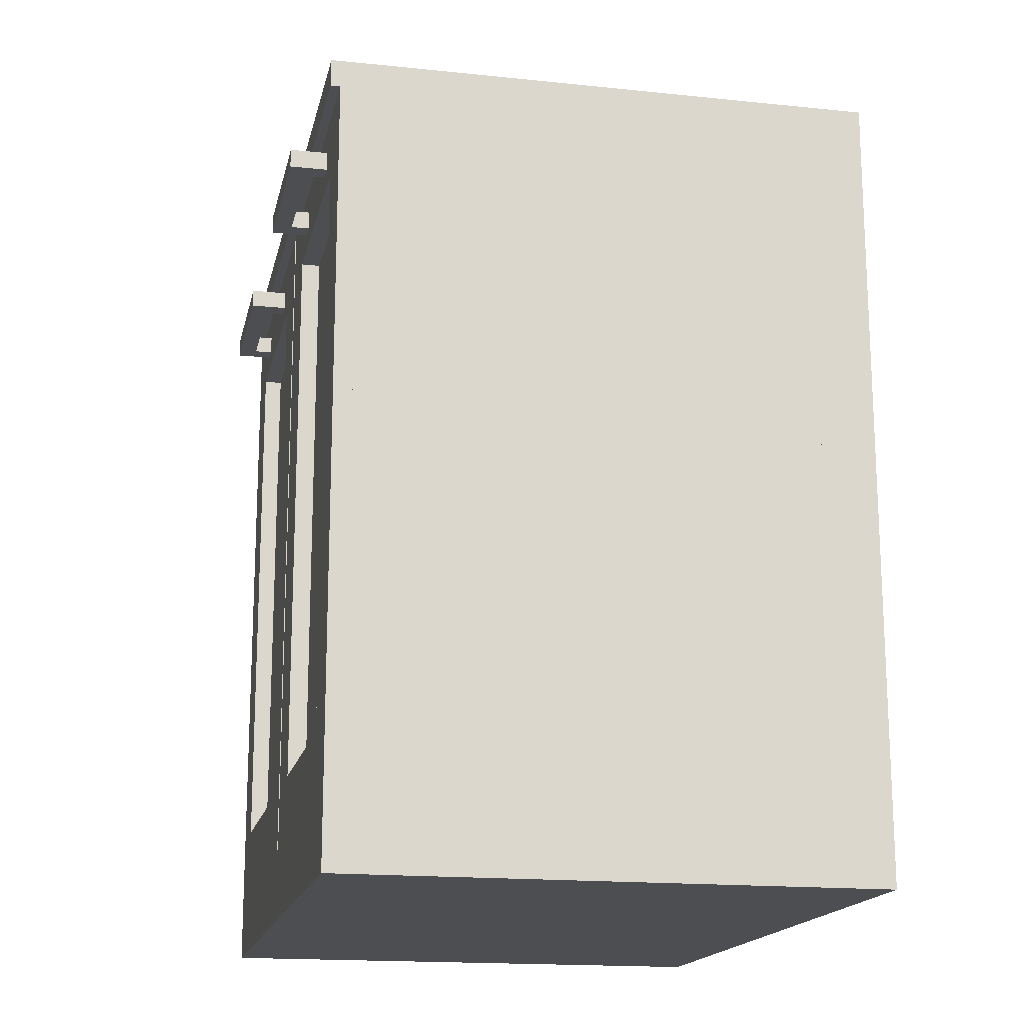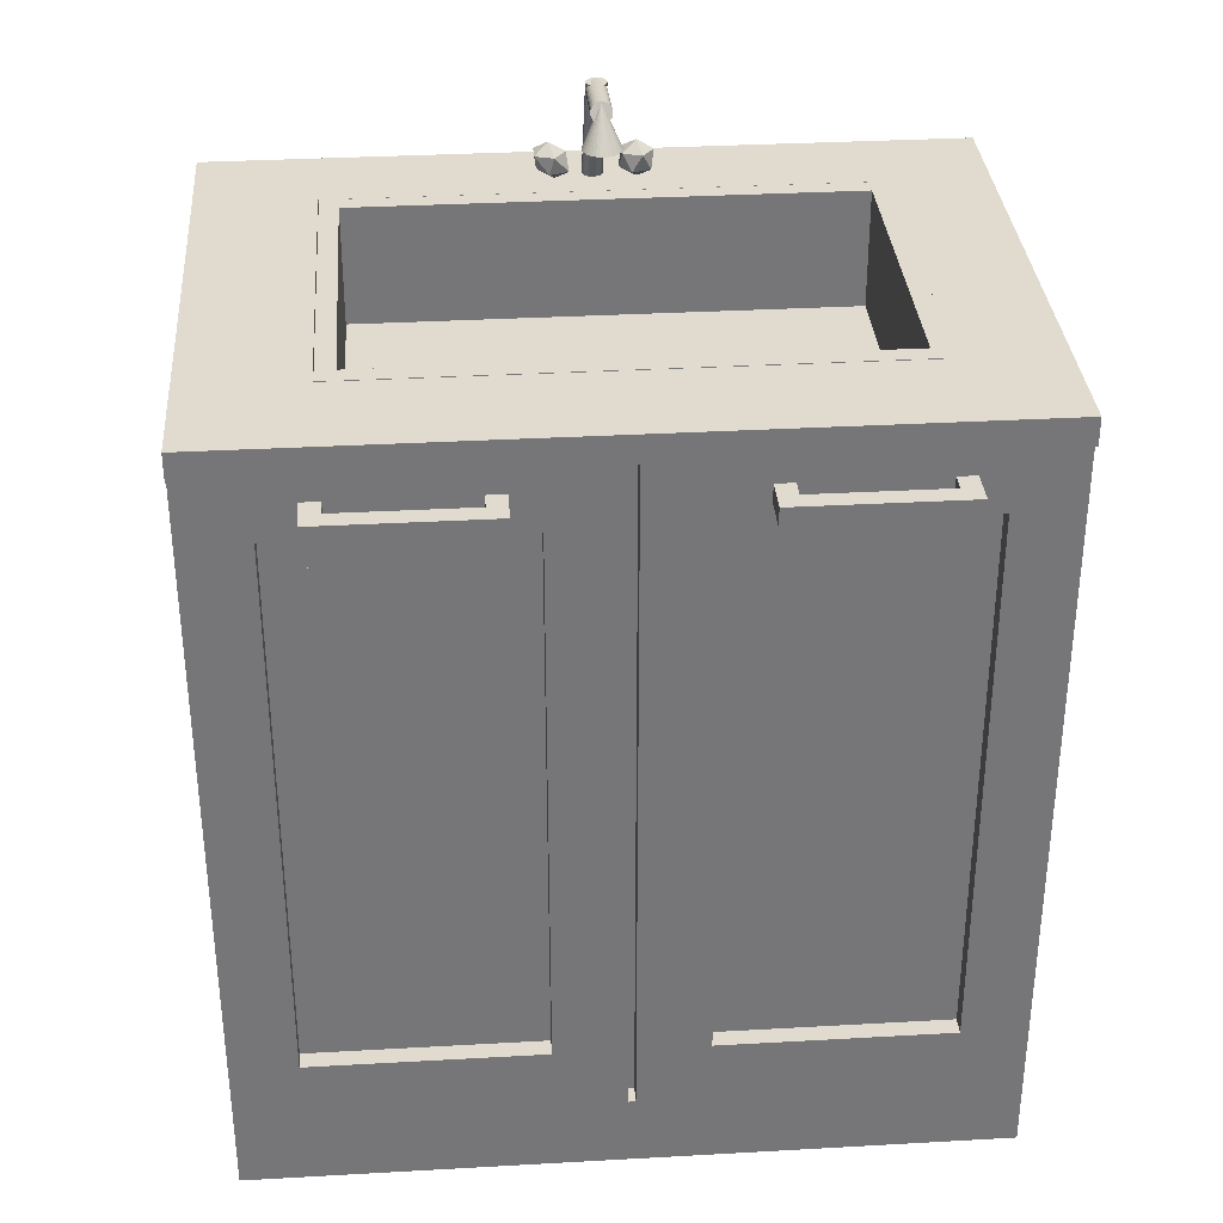
<metadata>
{"format":"obj","ext":"obj","renderer":"f3d","projection":"perspective","resolution":1024,"background":"white","views":[{"elev":-16.9,"azim":78.1,"up":"+Y"},{"elev":33.5,"azim":-4.4,"up":"+Y"}]}
</metadata>
<code>
g Cylinder_1
v 3.837 86.9 -22.08
v 4.39 85.79 -23.78
v 5.837 86.9 -22.72
v 5.837 86.9 -24.83
v 2.601 86.9 -23.78
v 3.837 86.9 -25.48
v 6.179 88.69 -23.78
v 4.943 88.69 -22.08
v 2.943 88.69 -22.72
v 2.943 88.69 -24.83
v 4.943 88.69 -25.48
v 4.39 89.79 -23.78
v -2.701 88.69 -23.78
v -3.937 88.69 -25.48
v -4.49 89.79 -23.78
v -5.937 88.69 -24.83
v -5.937 88.69 -22.72
v -3.937 88.69 -22.08
v -2.456 86.9 -24.83
v -4.456 86.9 -25.48
v -5.692 86.9 -23.78
v -4.456 86.9 -22.08
v -2.456 86.9 -22.72
v -3.904 85.79 -23.78
f 1 2 3
f 3 2 4
f 5 2 1
f 6 2 5
f 4 2 6
f 3 4 7
f 1 3 8
f 5 1 9
f 6 5 10
f 4 6 11
f 7 8 3
f 8 9 1
f 9 10 5
f 10 11 6
f 11 7 4
f 8 7 12
f 9 8 12
f 10 9 12
f 11 10 12
f 7 11 12
f 13 14 15
f 14 16 15
f 16 17 15
f 17 18 15
f 18 13 15
f 14 13 19
f 16 14 20
f 17 16 21
f 18 17 22
f 13 18 23
f 19 20 14
f 20 21 16
f 21 22 17
f 22 23 18
f 23 19 13
f 20 19 24
f 21 20 24
f 22 21 24
f 23 24 19
f 23 22 24
g Cone_25
v 0.002892 85.65 -24.7
v 0.7712 85.65 -25.47
v 0.9063 85.65 -25.3
v 0.002892 98.34 -18.09
v 0.9063 98.34 -18.7
v 0.7712 98.34 -18.86
v 1.007 85.65 -25.12
v 1.007 98.34 -18.51
v 1.069 85.65 -24.91
v 1.069 98.34 -18.31
v 1.089 85.65 -24.7
v 1.089 98.34 -18.09
v 1.069 85.65 -24.49
v 1.069 98.34 -17.88
v 1.007 85.65 -24.28
v 1.007 98.34 -17.68
v 0.9063 85.65 -24.1
v 0.9063 98.34 -17.49
v 0.7712 85.65 -23.93
v 0.7712 98.34 -17.33
v 0.6065 85.65 -23.8
v 0.6065 98.34 -17.19
v 0.4187 85.65 -23.7
v 0.4187 98.34 -17.09
v 0.2149 85.65 -23.63
v 0.2149 98.34 -17.03
v 0.002892 85.65 -23.61
v 0.002892 98.34 -17.01
v -0.2091 85.65 -23.63
v -0.2091 98.34 -17.03
v -0.4129 85.65 -23.7
v -0.4129 98.34 -17.09
v -0.6008 85.65 -23.8
v -0.6008 98.34 -17.19
v -0.7654 85.65 -23.93
v -0.7654 98.34 -17.33
v -0.9005 85.65 -24.1
v -0.9005 98.34 -17.49
v -1.001 85.65 -24.28
v -1.001 98.34 -17.68
v -1.063 85.65 -24.49
v -1.063 98.34 -17.88
v -1.084 85.65 -24.7
v -1.084 98.34 -18.09
v -1.063 85.65 -24.91
v -1.063 98.34 -18.31
v -1.001 85.65 -25.12
v -1.001 98.34 -18.51
v -0.9005 85.65 -25.3
v -0.9005 98.34 -18.7
v -0.7654 85.65 -25.47
v -0.7654 98.34 -18.86
v -0.6008 85.65 -25.6
v -0.6008 98.34 -19
v -0.4129 85.65 -25.7
v -0.4129 98.34 -19.1
v -0.2091 85.65 -25.76
v -0.2091 98.34 -19.16
v 0.002895 85.65 -25.79
v 0.002884 98.34 -19.18
v 0.2149 85.65 -25.76
v 0.2149 98.34 -19.16
v 0.4187 85.65 -25.7
v 0.4187 98.34 -19.1
v 0.6065 85.65 -25.6
v 0.6065 98.34 -19
v 0.7712 98.76 -11.48
v 0.7712 98.09 -18.96
v 0.6065 98.21 -19.03
v 0.6065 98.87 -11.55
v 0.4187 98.29 -19.08
v 0.4187 98.96 -11.6
v 0.2149 98.35 -19.11
v 0.2149 99.02 -11.63
v 0.002899 98.36 -19.12
v 0.00288 99.03 -11.64
v -0.2091 98.35 -19.11
v -0.2091 99.02 -11.63
v -0.4129 98.29 -19.08
v -0.4129 98.96 -11.6
v -0.6008 98.21 -19.03
v -0.6008 98.87 -11.55
v -0.7654 98.09 -18.96
v -0.7654 98.76 -11.48
v -0.9005 97.95 -18.88
v -0.9005 98.62 -11.4
v -1.001 97.78 -18.79
v -1.001 98.45 -11.3
v -1.063 97.61 -18.69
v -1.063 98.28 -11.2
v -1.084 97.42 -18.58
v -1.084 98.09 -11.1
v -1.063 97.24 -18.47
v -1.063 97.91 -10.99
v -1.001 97.06 -18.37
v -1.001 97.73 -10.89
v -0.9005 96.9 -18.28
v -0.9005 97.57 -10.79
v -0.7654 96.76 -18.2
v -0.7654 97.43 -10.71
v -0.6008 96.64 -18.13
v -0.6008 97.31 -10.64
v -0.4129 96.55 -18.08
v -0.4129 97.22 -10.59
v -0.2091 96.5 -18.05
v -0.2091 97.17 -10.56
v 0.002895 96.48 -18.04
v 0.002888 97.15 -10.55
v 0.2149 96.5 -18.05
v 0.2149 97.17 -10.56
v 0.4187 96.55 -18.08
v 0.4187 97.22 -10.59
v 0.6065 96.64 -18.13
v 0.6065 97.31 -10.64
v 0.7712 96.76 -18.2
v 0.7712 97.43 -10.71
v 0.9063 96.9 -18.28
v 0.9063 97.57 -10.79
v 1.007 97.06 -18.37
v 1.007 97.73 -10.89
v 1.069 97.24 -18.47
v 1.069 97.91 -10.99
v 1.089 97.42 -18.58
v 1.089 98.09 -11.1
v 1.069 97.61 -18.69
v 1.069 98.28 -11.2
v 1.007 97.78 -18.79
v 1.007 98.45 -11.3
v 0.9063 97.95 -18.88
v 0.9063 98.62 -11.4
v 0.002888 98.09 -11.1
v 0.002895 97.42 -18.58
v -0.023 98.97 -11.66
v 1.64 94.97 -11
v 1.391 94.97 -11.3
v 1.825 94.97 -10.65
v 1.939 94.97 -10.28
v 1.977 94.97 -9.888
v 1.939 94.97 -9.498
v 1.825 94.97 -9.122
v 1.64 94.97 -8.777
v 1.391 94.97 -8.474
v 1.088 94.97 -8.225
v 0.7424 94.97 -8.04
v 0.3672 94.97 -7.926
v -0.023 94.97 -7.888
v -0.4132 94.97 -7.926
v -0.7884 94.97 -8.04
v -1.134 94.97 -8.225
v -1.437 94.97 -8.474
v -1.686 94.97 -8.777
v -1.871 94.97 -9.122
v -1.985 94.97 -9.498
v -2.023 94.97 -9.888
v -1.985 94.97 -10.28
v -1.871 94.97 -10.65
v -1.686 94.97 -11
v -1.437 94.97 -11.3
v -1.134 94.97 -11.55
v -0.7884 94.97 -11.74
v -0.4132 94.97 -11.85
v -0.023 94.97 -11.89
v 0.3672 94.97 -11.85
v 0.7424 94.97 -11.74
v 1.088 94.97 -11.55
v -0.023 94.97 -9.888
f 25 26 27
f 28 29 30
f 25 27 31
f 28 32 29
f 25 31 33
f 28 34 32
f 25 33 35
f 28 36 34
f 25 35 37
f 28 38 36
f 25 37 39
f 28 40 38
f 25 39 41
f 28 42 40
f 25 41 43
f 28 44 42
f 25 43 45
f 28 46 44
f 25 45 47
f 28 48 46
f 25 47 49
f 28 50 48
f 25 49 51
f 28 52 50
f 25 51 53
f 28 54 52
f 25 53 55
f 28 56 54
f 25 55 57
f 28 58 56
f 25 57 59
f 28 60 58
f 25 59 61
f 28 62 60
f 25 61 63
f 28 64 62
f 25 63 65
f 28 66 64
f 25 65 67
f 28 68 66
f 25 67 69
f 28 70 68
f 25 69 71
f 28 72 70
f 25 71 73
f 28 74 72
f 25 73 75
f 28 76 74
f 25 75 77
f 28 78 76
f 25 77 79
f 28 80 78
f 25 79 81
f 28 82 80
f 25 81 83
f 28 84 82
f 25 83 85
f 28 86 84
f 25 85 87
f 28 88 86
f 25 87 89
f 28 90 88
f 89 26 25
f 28 30 90
f 26 30 29
f 26 29 27
f 27 29 32
f 27 32 31
f 31 32 34
f 31 34 33
f 33 34 36
f 33 36 35
f 35 36 38
f 35 38 37
f 37 38 40
f 37 40 39
f 39 40 42
f 39 42 41
f 41 42 44
f 41 44 43
f 43 44 46
f 43 46 45
f 45 46 48
f 45 48 47
f 47 48 50
f 47 50 49
f 49 50 52
f 49 52 51
f 51 52 54
f 51 54 53
f 53 54 56
f 53 56 55
f 55 56 58
f 55 58 57
f 57 58 60
f 57 60 59
f 59 60 62
f 59 62 61
f 61 62 64
f 61 64 63
f 63 64 66
f 63 66 65
f 65 66 68
f 65 68 67
f 67 68 70
f 67 70 69
f 69 70 72
f 69 72 71
f 71 72 74
f 71 74 73
f 73 74 76
f 73 76 75
f 75 76 78
f 75 78 77
f 77 78 80
f 77 80 79
f 79 80 82
f 79 82 81
f 81 82 84
f 81 84 83
f 83 84 86
f 83 86 85
f 85 86 88
f 85 88 87
f 87 88 90
f 87 90 89
f 30 26 89
f 30 89 90
f 91 92 93
f 91 93 94
f 95 96 94
f 95 94 93
f 97 98 96
f 97 96 95
f 99 100 98
f 99 98 97
f 101 102 100
f 101 100 99
f 103 104 102
f 103 102 101
f 105 106 104
f 105 104 103
f 107 108 106
f 107 106 105
f 109 110 108
f 109 108 107
f 111 112 110
f 111 110 109
f 113 114 112
f 113 112 111
f 115 116 114
f 115 114 113
f 117 118 116
f 117 116 115
f 119 120 118
f 119 118 117
f 121 122 120
f 121 120 119
f 123 124 122
f 123 122 121
f 125 126 124
f 125 124 123
f 127 128 126
f 127 126 125
f 129 130 128
f 129 128 127
f 131 132 130
f 131 130 129
f 133 134 132
f 133 132 131
f 135 136 134
f 135 134 133
f 137 138 136
f 137 136 135
f 139 140 138
f 139 138 137
f 141 142 140
f 141 140 139
f 143 144 142
f 143 142 141
f 145 146 144
f 145 144 143
f 147 148 146
f 147 146 145
f 149 150 148
f 149 148 147
f 151 152 150
f 151 150 149
f 153 154 152
f 153 152 151
f 92 91 154
f 92 154 153
f 155 91 94
f 93 92 156
f 155 94 96
f 156 95 93
f 155 96 98
f 156 97 95
f 155 98 100
f 156 99 97
f 155 100 102
f 156 101 99
f 155 102 104
f 156 103 101
f 155 104 106
f 156 105 103
f 155 106 108
f 156 107 105
f 155 108 110
f 156 109 107
f 155 110 112
f 156 111 109
f 155 112 114
f 156 113 111
f 155 114 116
f 156 115 113
f 155 116 118
f 156 117 115
f 155 118 120
f 156 119 117
f 155 120 122
f 156 121 119
f 155 122 124
f 156 123 121
f 155 124 126
f 156 125 123
f 155 126 128
f 156 127 125
f 155 128 130
f 156 129 127
f 155 130 132
f 156 131 129
f 155 132 134
f 156 133 131
f 155 134 136
f 156 135 133
f 155 136 138
f 156 137 135
f 155 138 140
f 156 139 137
f 155 140 142
f 156 141 139
f 155 142 144
f 156 143 141
f 155 144 146
f 156 145 143
f 155 146 148
f 156 147 145
f 155 148 150
f 156 149 147
f 155 150 152
f 156 151 149
f 155 152 154
f 156 153 151
f 155 154 91
f 156 92 153
f 157 158 159
f 157 160 158
f 157 161 160
f 157 162 161
f 157 163 162
f 157 164 163
f 157 165 164
f 157 166 165
f 157 167 166
f 157 168 167
f 157 169 168
f 157 170 169
f 157 171 170
f 157 172 171
f 157 173 172
f 157 174 173
f 157 175 174
f 157 176 175
f 157 177 176
f 157 178 177
f 157 179 178
f 157 180 179
f 157 181 180
f 157 182 181
f 157 183 182
f 157 184 183
f 157 185 184
f 157 186 185
f 157 187 186
f 157 188 187
f 157 189 188
f 157 159 189
f 190 159 158
f 190 158 160
f 190 160 161
f 190 161 162
f 190 162 163
f 190 163 164
f 190 164 165
f 190 165 166
f 190 166 167
f 190 167 168
f 190 168 169
f 190 169 170
f 190 170 171
f 190 171 172
f 190 172 173
f 190 173 174
f 190 174 175
f 190 175 176
f 190 176 177
f 190 177 178
f 190 178 179
f 190 179 180
f 190 180 181
f 190 181 182
f 190 182 183
f 190 183 184
f 190 184 185
f 190 185 186
f 190 186 187
f 190 187 188
f 190 188 189
f 190 189 159
g 191
v 40 9.997 20
v 40 9.997 26
v -40 9.997 26
v -40 9.997 20
v 40 83.02 20
v -40 83.02 20
v -40 83.02 26
v 40 83.02 26
v 40 83.02 -30
v 40 9.997 -30
v -40 9.997 -30
v -40 83.02 -30
v -40 9.997 -24
v -40 83.02 -24
v 40 9.997 -24
v 40 83.02 -24
v -34 9.997 23
v -40 9.997 23
v -40 9.997 -27
v -34 9.997 -27
v -34 83.02 23
v -34 83.02 -27
v -40 83.02 -27
v -40 83.02 23
v 40 83.02 23
v 40 9.997 23
v 40 9.997 -27
v 40 83.02 -27
v 34 9.997 -27
v 34 83.02 -27
v 34 9.997 23
v 34 83.02 23
f 191 192 193
f 191 193 194
f 195 196 197
f 195 197 198
f 191 195 198
f 191 198 192
f 192 198 197
f 192 197 193
f 193 197 196
f 193 196 194
f 195 191 194
f 195 194 196
f 199 200 201
f 199 201 202
f 203 204 202
f 203 202 201
f 205 206 204
f 205 204 203
f 200 199 206
f 200 206 205
f 199 202 204
f 199 204 206
f 200 205 203
f 200 203 201
f 207 208 209
f 207 209 210
f 211 212 213
f 211 213 214
f 207 211 214
f 207 214 208
f 208 214 213
f 208 213 209
f 209 213 212
f 209 212 210
f 211 207 210
f 211 210 212
f 215 216 217
f 215 217 218
f 219 220 218
f 219 218 217
f 221 222 220
f 221 220 219
f 216 215 222
f 216 222 221
f 215 218 220
f 215 220 222
f 216 221 219
f 216 219 217
g 223
v 29.74 70.34 -20.26
v 29.74 70.34 17.98
v -27.81 70.34 17.98
v -27.81 70.34 -20.26
v 29.74 73.2 -20.26
v -27.81 73.2 -20.26
v -27.81 73.2 17.98
v 29.74 73.2 17.98
v -27.49 70.25 16.16
v -27.49 70.25 -19.84
v -25.49 70.25 -19.84
v -25.49 70.25 16.16
v -25.49 86.06 -19.84
v -27.49 86.06 -19.84
v -27.49 86.06 16.16
v -25.49 86.06 16.16
v -26.49 70.25 -19.84
v -26.49 86.06 -19.84
v 29.51 86.06 -19.84
v 29.51 70.25 -19.84
v -26.49 70.25 -17.84
v -26.49 86.06 -17.84
v 29.51 70.25 -17.84
v 29.51 86.06 -17.84
v 27.51 70.25 17.64
v 27.51 70.25 -18.36
v 29.51 70.25 -18.36
v 29.51 70.25 17.64
v 29.51 86.06 -18.36
v 27.51 86.06 -18.36
v 27.51 86.06 17.64
v 29.51 86.06 17.64
v -27.49 70.25 15.64
v -27.49 86.06 15.64
v 28.51 86.06 15.64
v 28.51 70.25 15.64
v -27.49 70.25 17.64
v -27.49 86.06 17.64
v 28.51 70.25 17.64
v 28.51 86.06 17.64
f 223 224 225
f 223 225 226
f 227 228 229
f 227 229 230
f 223 227 230
f 223 230 224
f 224 230 229
f 224 229 225
f 225 229 228
f 225 228 226
f 227 223 226
f 227 226 228
f 231 232 233
f 231 233 234
f 235 236 237
f 235 237 238
f 233 235 238
f 233 238 234
f 234 238 237
f 234 237 231
f 231 237 236
f 231 236 232
f 232 236 235
f 232 235 233
f 239 240 241
f 239 241 242
f 243 244 240
f 243 240 239
f 245 246 244
f 245 244 243
f 242 241 246
f 242 246 245
f 241 240 244
f 241 244 246
f 243 239 242
f 243 242 245
f 247 248 249
f 247 249 250
f 251 252 253
f 251 253 254
f 249 251 254
f 249 254 250
f 250 254 253
f 250 253 247
f 247 253 252
f 247 252 248
f 248 252 251
f 248 251 249
f 255 256 257
f 255 257 258
f 259 260 256
f 259 256 255
f 261 262 260
f 261 260 259
f 258 257 262
f 258 262 261
f 257 256 260
f 257 260 262
f 259 255 258
f 259 258 261
g 263
v -13 80 30
v -13 78 30
v -27 78 30
v -27 80 30
v -13 80 32
v -27 80 32
v -27 78 32
v -13 78 32
v 14 80 30
v 14 80 32
v 28 80 32
v 28 80 30
v 14 78 30
v 14 78 32
v 28 78 30
v 28 78 32
f 263 264 265
f 263 265 266
f 267 268 269
f 267 269 270
f 263 267 270
f 263 270 264
f 264 270 269
f 264 269 265
f 265 269 268
f 265 268 266
f 267 263 266
f 267 266 268
f 271 272 273
f 271 273 274
f 275 276 272
f 275 272 271
f 277 278 276
f 277 276 275
f 274 273 278
f 274 278 277
f 273 272 276
f 273 276 278
f 275 271 274
f 275 274 277
g 279
v -27 80 27
v -27 78 27
v -29 78 27
v -29 80 27
v -27 80 32
v -29 80 32
v -29 78 32
v -27 78 32
v -13 80 27
v -13 80 32
v -11 80 32
v -11 80 27
v -13 78 27
v -13 78 32
v -11 78 27
v -11 78 32
v 28 78 27
v 28 80 27
v 30 80 27
v 30 78 27
v 30 80 32
v 28 80 32
v 28 78 32
v 30 78 32
v 12 80 27
v 12 80 32
v 14 80 32
v 14 80 27
v 12 78 27
v 12 78 32
v 14 78 27
v 14 78 32
f 279 280 281
f 279 281 282
f 283 284 285
f 283 285 286
f 279 283 286
f 279 286 280
f 280 286 285
f 280 285 281
f 281 285 284
f 281 284 282
f 283 279 282
f 283 282 284
f 287 288 289
f 287 289 290
f 291 292 288
f 291 288 287
f 293 294 292
f 293 292 291
f 290 289 294
f 290 294 293
f 289 288 292
f 289 292 294
f 291 287 290
f 291 290 293
f 295 296 297
f 295 297 298
f 299 300 301
f 299 301 302
f 297 299 302
f 297 302 298
f 298 302 301
f 298 301 295
f 295 301 300
f 295 300 296
f 296 300 299
f 296 299 297
f 303 304 305
f 303 305 306
f 307 308 304
f 307 304 303
f 309 310 308
f 309 308 307
f 306 305 310
f 306 310 309
f 305 304 308
f 305 308 310
f 307 303 306
f 307 306 309
g 311
v -40 86 -30
v -40 86 -19.99
v 40 86 -19.99
v 40 86 -30
v -40 83 -30
v -40 83 -19.99
v 40 83 -30
v 40 83 -19.99
v 40 86 17.58
v 40 83 17.58
v -40 83 17.58
v -40 86 17.58
v 40 86 29.01
v -40 86 29.01
v -40 83 29.01
v 40 83 29.01
v -27.56 86 -25.15
v -39.99 86 -25.15
v -39.99 86 22.85
v -27.56 86 22.85
v -27.56 83 -25.15
v -39.99 83 -25.15
v -27.56 83 22.85
v -39.99 83 22.85
v 40 86 22.85
v 40 83 22.85
v 40 83 -25.15
v 40 86 -25.15
v 29.5 86 22.85
v 29.5 86 -25.15
v 29.5 83 -25.15
v 29.5 83 22.85
f 311 312 313
f 311 313 314
f 312 311 315
f 312 315 316
f 317 318 316
f 317 316 315
f 314 313 318
f 314 318 317
f 313 312 316
f 313 316 318
f 314 317 315
f 314 315 311
f 319 320 321
f 319 321 322
f 323 324 325
f 323 325 326
f 319 323 326
f 319 326 320
f 320 326 325
f 320 325 321
f 324 322 321
f 324 321 325
f 322 324 323
f 322 323 319
f 327 328 329
f 327 329 330
f 328 327 331
f 328 331 332
f 333 334 332
f 333 332 331
f 330 329 334
f 330 334 333
f 329 328 332
f 329 332 334
f 330 333 331
f 330 331 327
f 335 336 337
f 335 337 338
f 339 340 341
f 339 341 342
f 335 339 342
f 335 342 336
f 336 342 341
f 336 341 337
f 340 338 337
f 340 337 341
f 338 340 339
f 338 339 335
g 343
v 40 8 26
v 40 1e-06 26
v -40 1e-06 26
v -40 8 26
v 40 8 28
v -40 8 28
v -40 1e-06 28
v 40 1e-06 28
f 343 344 345
f 343 345 346
f 347 348 349
f 347 349 350
f 343 347 350
f 343 350 344
f 344 350 349
f 344 349 345
f 345 349 348
f 345 348 346
f 347 343 346
f 347 346 348
g 351
v -0.4 8 26
v -0.4 8 28
v -40 8 28
v -40 8 26
v -0.4 15 26
v -40 15 26
v -40 15 28
v -0.4 15 28
v -0.4 83 26
v -0.4 76 26
v -40 76 26
v -40 83 26
v -40 76 28
v -40 83 28
v -0.4 76 28
v -0.4 83 28
v -33 15 26
v -33 76 26
v -33 76 28
v -33 15 28
v -8 15 26
v -8 15 28
v -8 76 28
v -8 76 26
v 40 15 26
v 33 15 26
v 33 76 26
v 40 76 26
v 33 76 28
v 40 76 28
v 33 15 28
v 40 15 28
v 8 15 26
v 0.4 15 26
v 0.4 76 26
v 8 76 26
v 0.4 76 28
v 8 76 28
v 0.4 15 28
v 8 15 28
v 40 83 26
v 0.4 83 26
v 0.4 83 28
v 40 83 28
v 40 8 26
v 0.4 8 26
v 0.4 8 28
v 40 8 28
f 351 352 353
f 351 353 354
f 355 356 357
f 355 357 358
f 351 355 358
f 351 358 352
f 352 358 357
f 352 357 353
f 353 357 356
f 353 356 354
f 355 351 354
f 355 354 356
f 359 360 361
f 359 361 362
f 363 364 362
f 363 362 361
f 365 366 364
f 365 364 363
f 360 359 366
f 360 366 365
f 359 362 364
f 359 364 366
f 360 365 363
f 360 363 361
f 356 357 363
f 356 363 361
f 367 368 369
f 367 369 370
f 356 367 370
f 356 370 357
f 357 370 369
f 357 369 363
f 363 369 368
f 363 368 361
f 367 356 361
f 367 361 368
f 371 372 373
f 371 373 374
f 355 360 365
f 355 365 358
f 371 355 358
f 371 358 372
f 372 358 365
f 372 365 373
f 373 365 360
f 373 360 374
f 355 371 374
f 355 374 360
f 375 376 377
f 375 377 378
f 379 380 378
f 379 378 377
f 381 382 380
f 381 380 379
f 376 375 382
f 376 382 381
f 375 378 380
f 375 380 382
f 376 381 379
f 376 379 377
f 383 384 385
f 383 385 386
f 387 388 386
f 387 386 385
f 389 390 388
f 389 388 387
f 384 383 390
f 384 390 389
f 383 386 388
f 383 388 390
f 384 389 387
f 384 387 385
f 378 380 387
f 378 387 385
f 391 392 393
f 391 393 394
f 378 391 394
f 378 394 380
f 380 394 393
f 380 393 387
f 387 393 392
f 387 392 385
f 391 378 385
f 391 385 392
f 375 395 396
f 375 396 384
f 397 389 384
f 397 384 396
f 398 382 389
f 398 389 397
f 395 375 382
f 395 382 398
f 375 384 389
f 375 389 382
f 395 398 397
f 395 397 396
g 399
v 40 -0.003208 -30
v 40 -0.003206 26
v -40 -0.003206 26
v -40 -0.003208 -30
v 40 72.06 -30
v -40 72.06 -30
v -40 72.06 26
v 40 72.06 26
f 399 400 401
f 399 401 402
f 403 404 405
f 403 405 406
f 399 403 406
f 399 406 400
f 400 406 405
f 400 405 401
f 401 405 404
f 401 404 402
f 403 399 402
f 403 402 404

</code>
